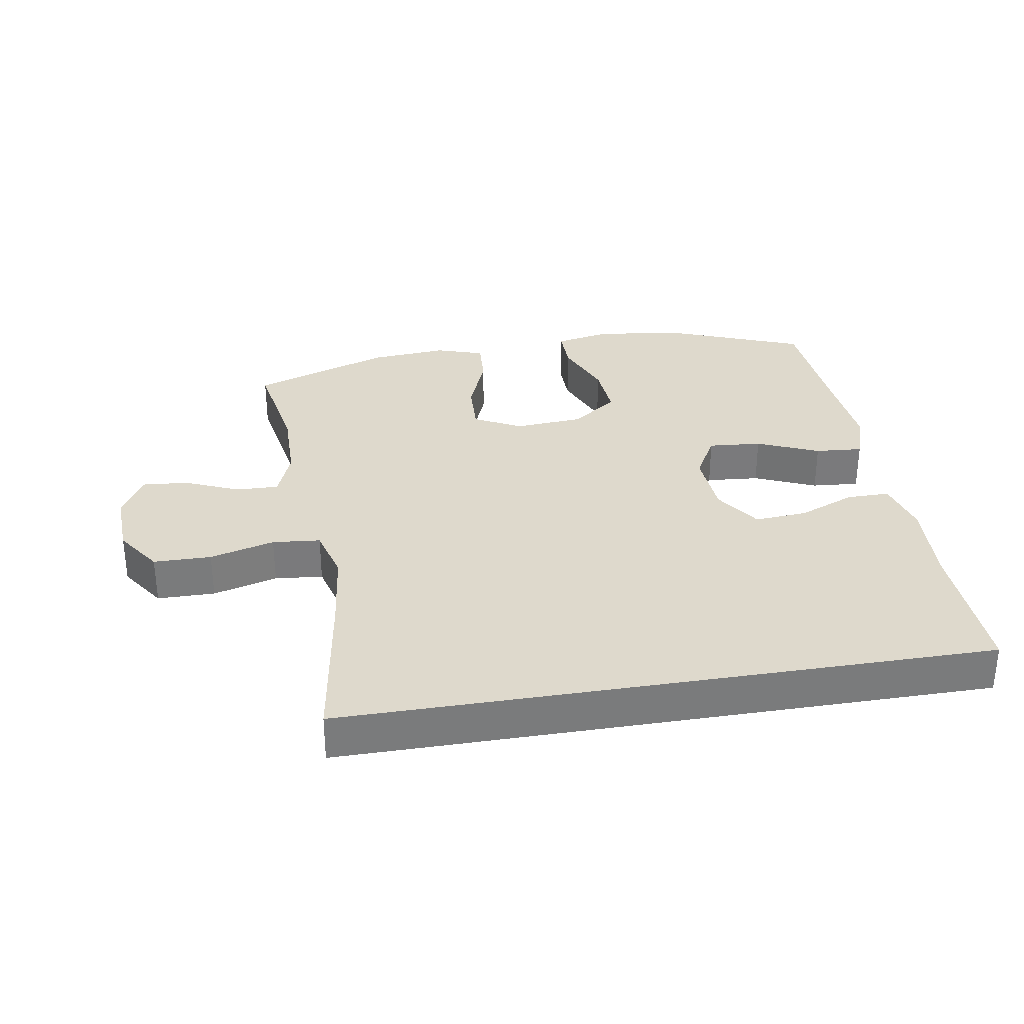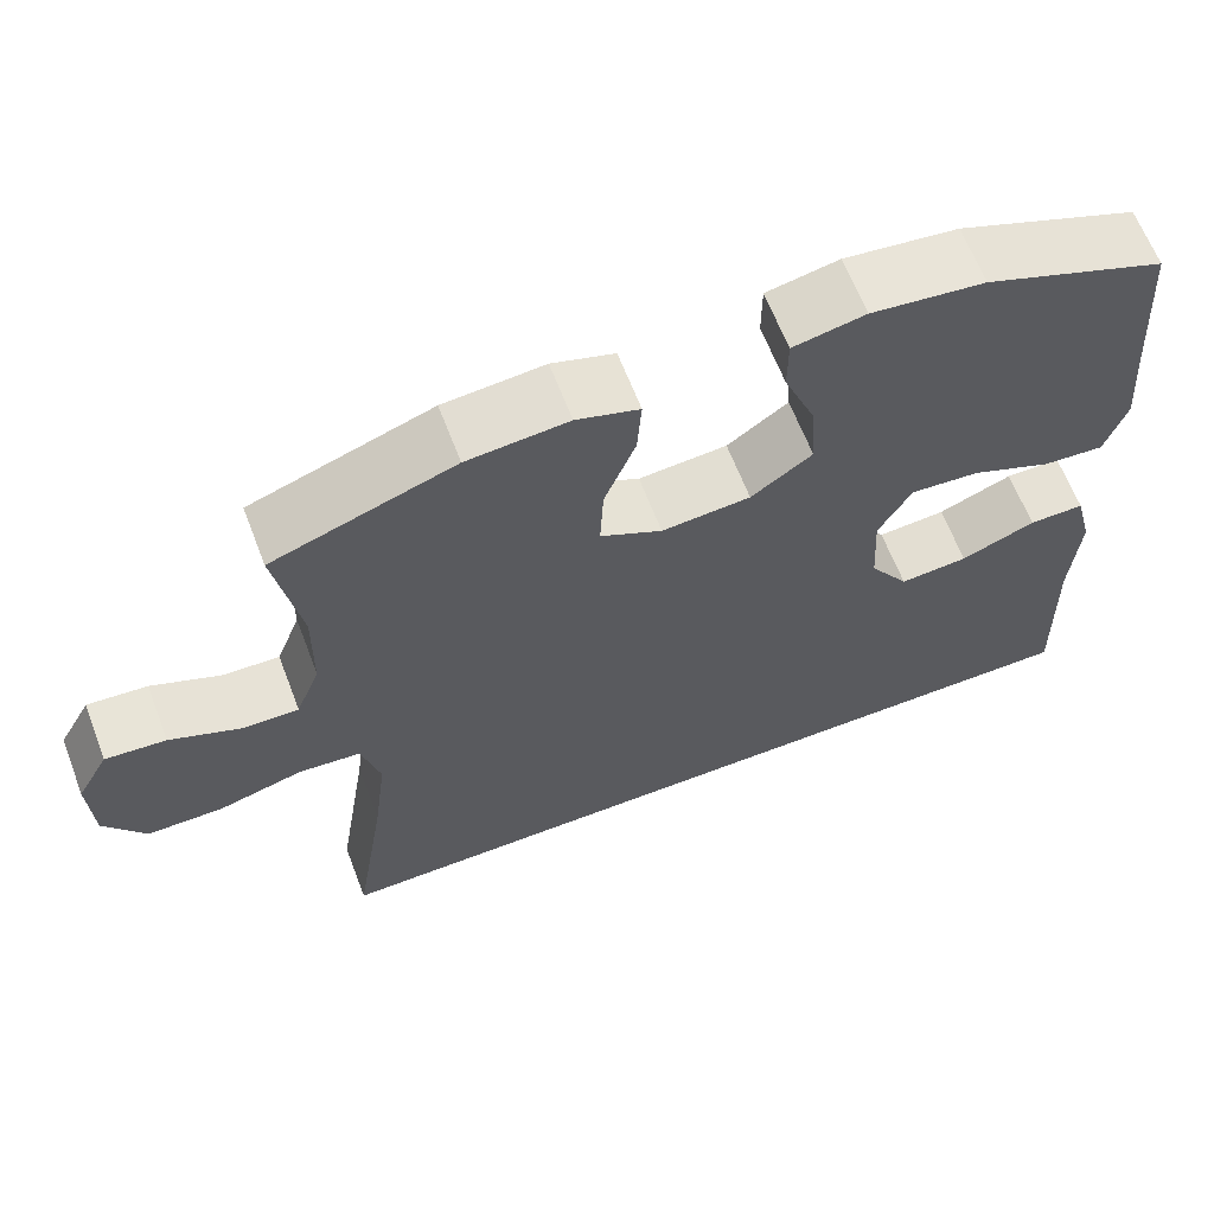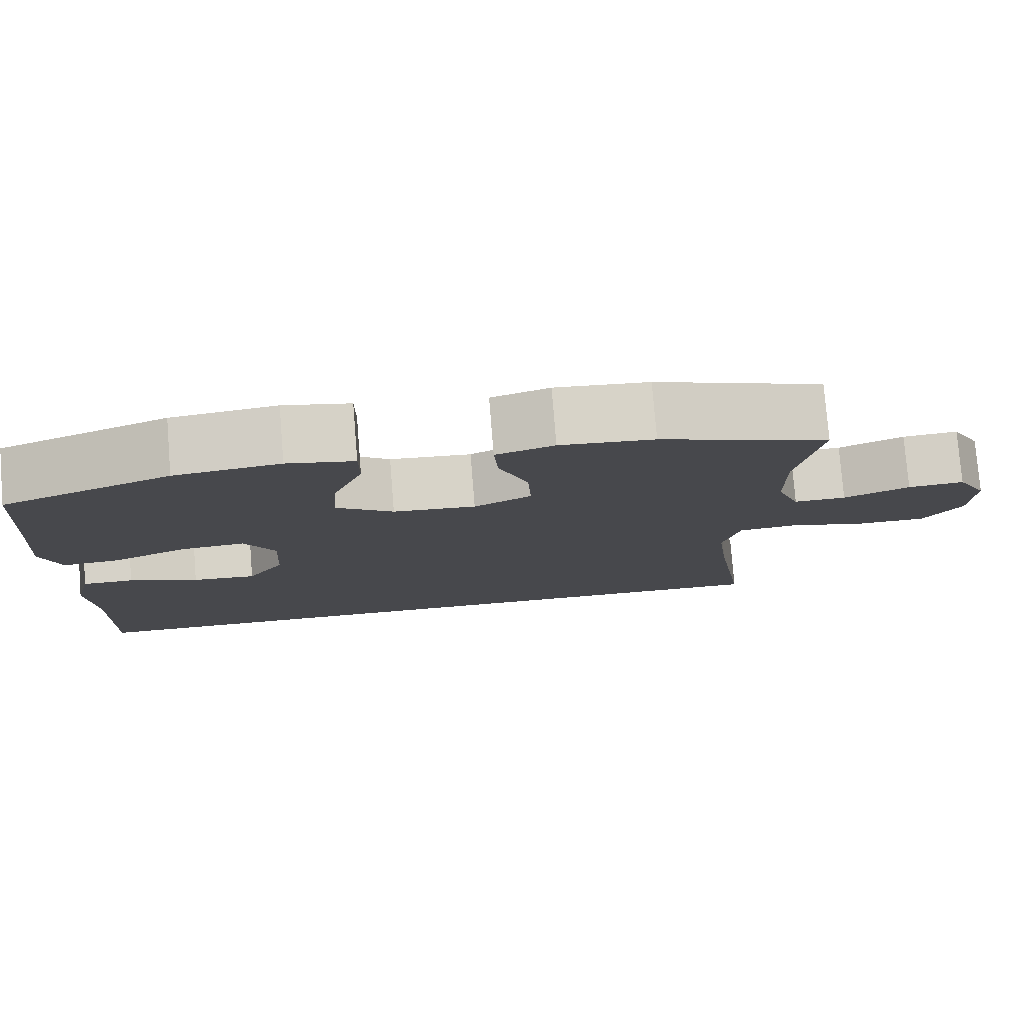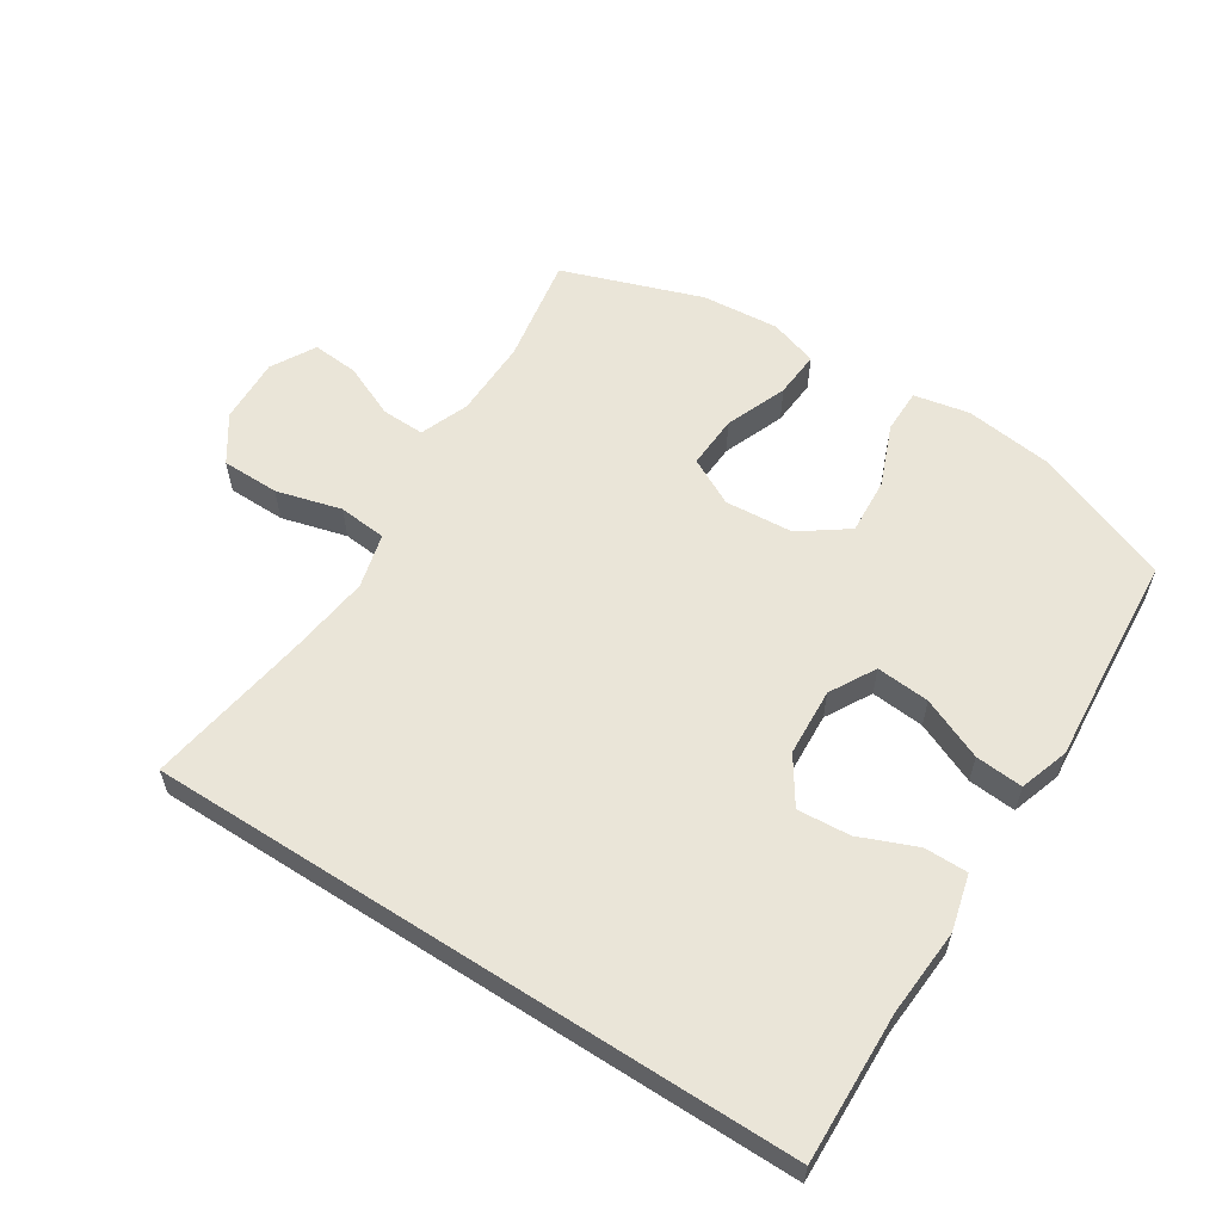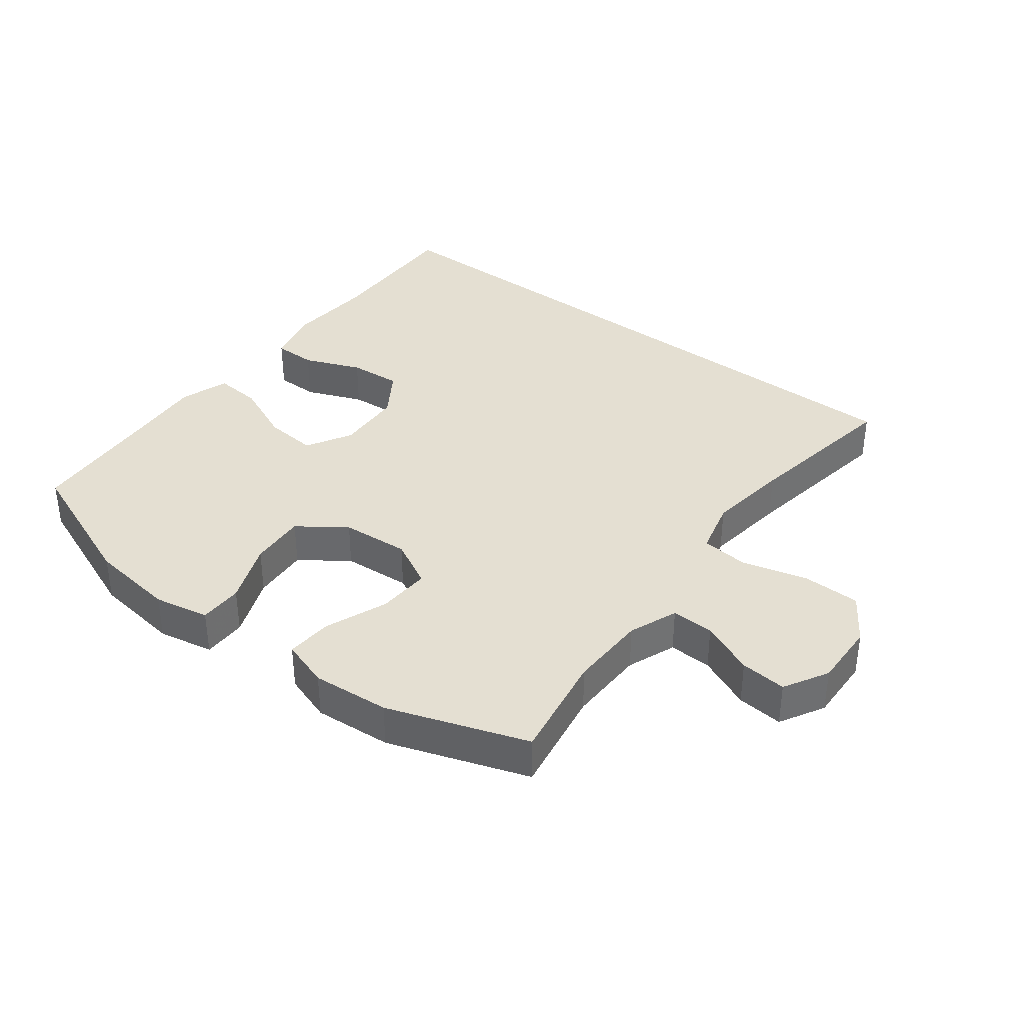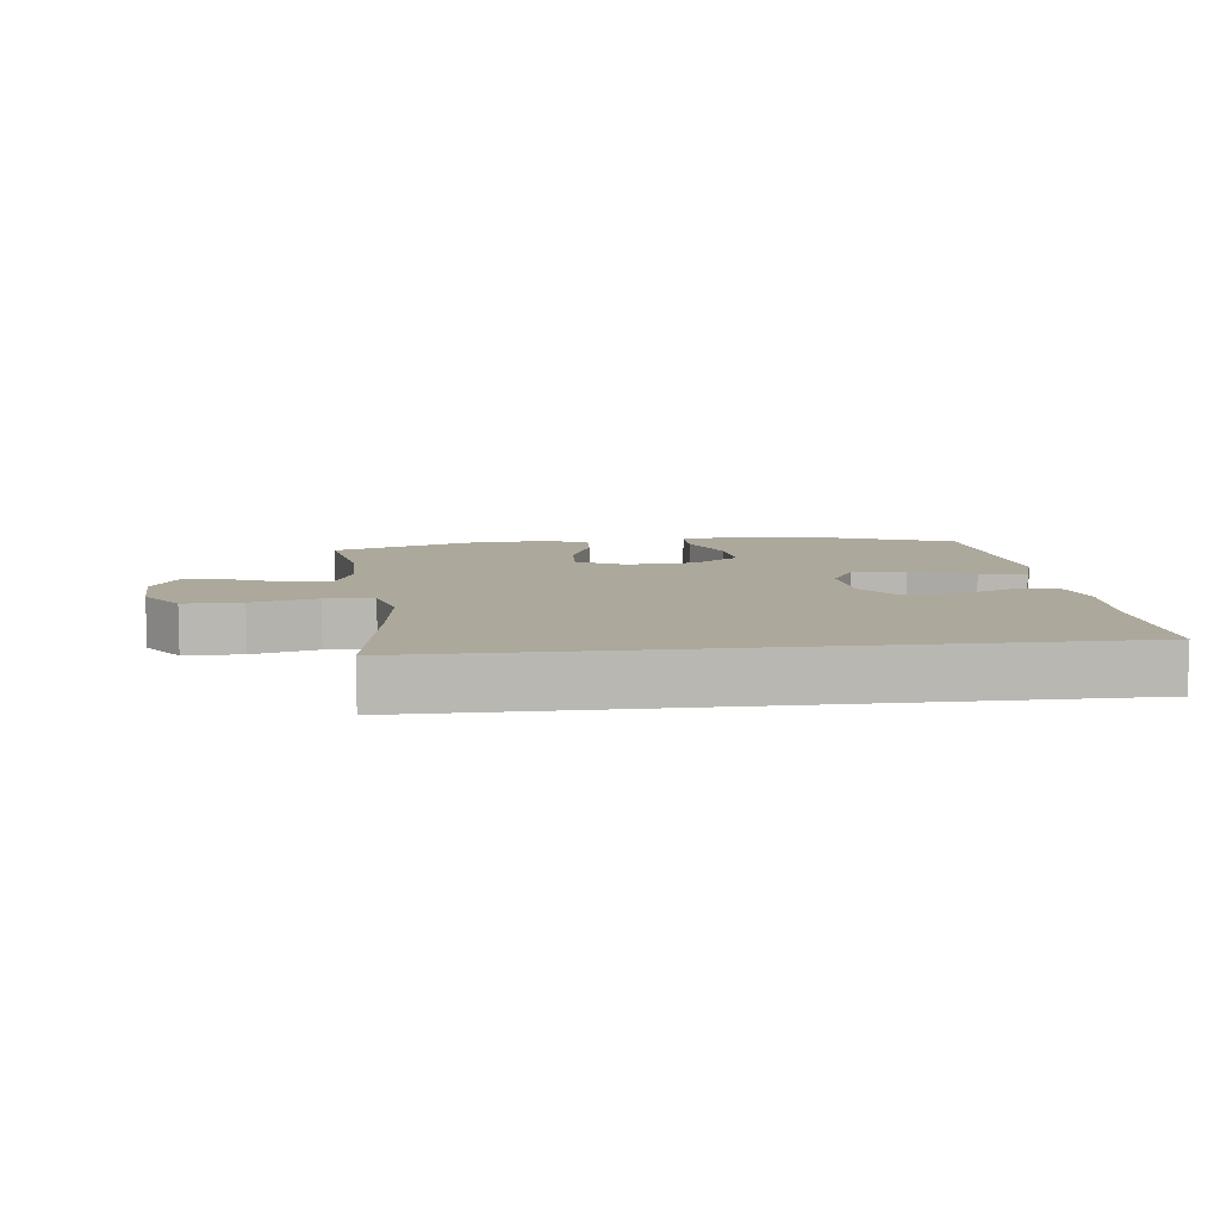
<metadata>
{"format":"obj","ext":"obj","renderer":"f3d","projection":"perspective","resolution":1024,"background":"white","views":[{"elev":32.1,"azim":170.5,"up":"+Y"},{"elev":64.3,"azim":159.0,"up":"+Z"},{"elev":78.3,"azim":-4.6,"up":"+Z"},{"elev":58.7,"azim":-147.3,"up":"+Y"},{"elev":37.0,"azim":37.6,"up":"+Y"},{"elev":8.5,"azim":173.2,"up":"+Y"}]}
</metadata>
<code>
v -0.5 0.07 0.5
v -0.286 0.07 0.584
v -0.152 0.07 0.601
v -0.067 0.07 0.584
v -0.067 0.07 0.516
v -0.105 0.07 0.421
v -0.111 0.07 0.334
v -0.039 0.07 0.282
v 0.066 0.07 0.274
v 0.139 0.07 0.312
v 0.135 0.07 0.394
v 0.098 0.07 0.489
v 0.093 0.07 0.561
v 0.167 0.07 0.585
v 0.286 0.07 0.575
v 0.5 0.07 0.5
v 0.471 0.07 0.334
v 0.473 0.07 0.214
v 0.502 0.07 0.139
v 0.568 0.07 0.141
v 0.651 0.07 0.177
v 0.722 0.07 0.183
v 0.76 0.07 0.115
v 0.756 0.07 0.014
v 0.708 0.07 -0.057
v 0.619 0.07 -0.058
v 0.519 0.07 -0.031
v 0.445 0.07 -0.038
v 0.423 0.07 -0.122
v 0.439 0.07 -0.25
v 0.478 0.07 -0.5
v -0.519 0.07 -0.5
v -0.512 0.07 -0.271
v -0.521 0.07 -0.137
v -0.499 0.07 -0.051
v -0.433 0.07 -0.051
v -0.345 0.07 -0.087
v -0.264 0.07 -0.093
v -0.217 0.07 -0.022
v -0.211 0.07 0.082
v -0.25 0.07 0.152
v -0.332 0.07 0.145
v -0.427 0.07 0.104
v -0.5 0.07 0.098
v -0.525 0.07 0.174
v -0.515 0.07 0.296
v -0.5 0 0.5
v -0.286 0 0.584
v -0.152 0 0.601
v -0.067 0 0.584
v -0.067 0 0.516
v -0.105 0 0.421
v -0.111 0 0.334
v -0.039 0 0.282
v 0.066 0 0.274
v 0.139 0 0.312
v 0.135 0 0.394
v 0.098 0 0.489
v 0.093 0 0.561
v 0.167 0 0.585
v 0.286 0 0.575
v 0.5 0 0.5
v 0.471 0 0.334
v 0.473 0 0.214
v 0.502 0 0.139
v 0.568 0 0.141
v 0.651 0 0.177
v 0.722 0 0.183
v 0.76 0 0.115
v 0.756 0 0.014
v 0.708 0 -0.057
v 0.619 0 -0.058
v 0.519 0 -0.031
v 0.445 0 -0.038
v 0.423 0 -0.122
v 0.439 0 -0.25
v 0.478 0 -0.5
v -0.519 0 -0.5
v -0.512 0 -0.271
v -0.521 0 -0.137
v -0.499 0 -0.051
v -0.433 0 -0.051
v -0.345 0 -0.087
v -0.264 0 -0.093
v -0.217 0 -0.022
v -0.211 0 0.082
v -0.25 0 0.152
v -0.332 0 0.145
v -0.427 0 0.104
v -0.5 0 0.098
v -0.525 0 0.174
v -0.515 0 0.296
f 43 44 45 46
f 42 43 46 1
f 41 42 1 2
f 40 41 2 3
f 39 40 3 4
f 34 35 36 37
f 33 34 37 38
f 30 31 32 33
f 29 30 33 38
f 28 29 38 39
f 24 25 26 27
f 20 21 22 23
f 19 20 23 24
f 14 15 16 17
f 14 17 18
f 11 12 13 14
f 10 11 14 18
f 9 10 18 19
f 4 5 6
f 39 4 6
f 39 6 7
f 8 9 19 24
f 8 24 27 28
f 39 7 8
f 8 28 39
f 92 91 90 89
f 47 92 89 88
f 48 47 88 87
f 49 48 87 86
f 50 49 86 85
f 83 82 81 80
f 84 83 80 79
f 79 78 77 76
f 84 79 76 75
f 85 84 75 74
f 73 72 71 70
f 69 68 67 66
f 70 69 66 65
f 63 62 61 60
f 64 63 60
f 60 59 58 57
f 64 60 57 56
f 65 64 56 55
f 52 51 50
f 52 50 85
f 53 52 85
f 70 65 55 54
f 74 73 70 54
f 54 53 85
f 85 74 54
f 1 47 48 2
f 2 48 49 3
f 3 49 50 4
f 4 50 51 5
f 5 51 52 6
f 6 52 53 7
f 7 53 54 8
f 8 54 55 9
f 9 55 56 10
f 10 56 57 11
f 11 57 58 12
f 12 58 59 13
f 13 59 60 14
f 14 60 61 15
f 15 61 62 16
f 16 62 63 17
f 17 63 64 18
f 18 64 65 19
f 19 65 66 20
f 20 66 67 21
f 21 67 68 22
f 22 68 69 23
f 23 69 70 24
f 24 70 71 25
f 25 71 72 26
f 26 72 73 27
f 27 73 74 28
f 28 74 75 29
f 29 75 76 30
f 30 76 77 31
f 31 77 78 32
f 32 78 79 33
f 33 79 80 34
f 34 80 81 35
f 35 81 82 36
f 36 82 83 37
f 37 83 84 38
f 38 84 85 39
f 39 85 86 40
f 40 86 87 41
f 41 87 88 42
f 42 88 89 43
f 43 89 90 44
f 44 90 91 45
f 45 91 92 46
f 46 92 47 1

</code>
